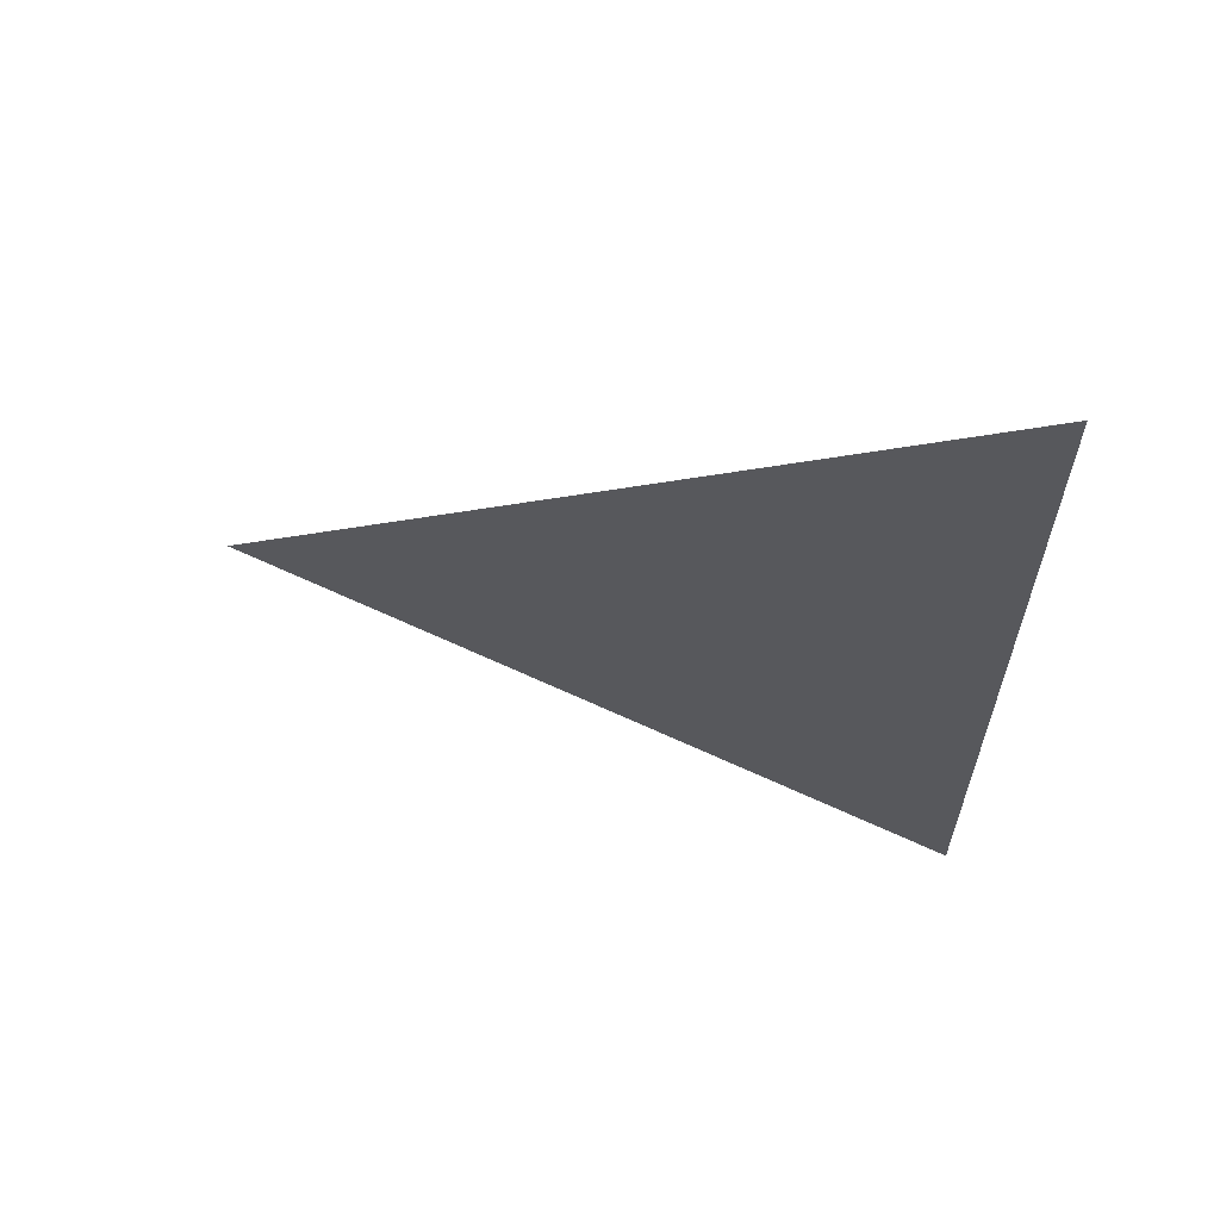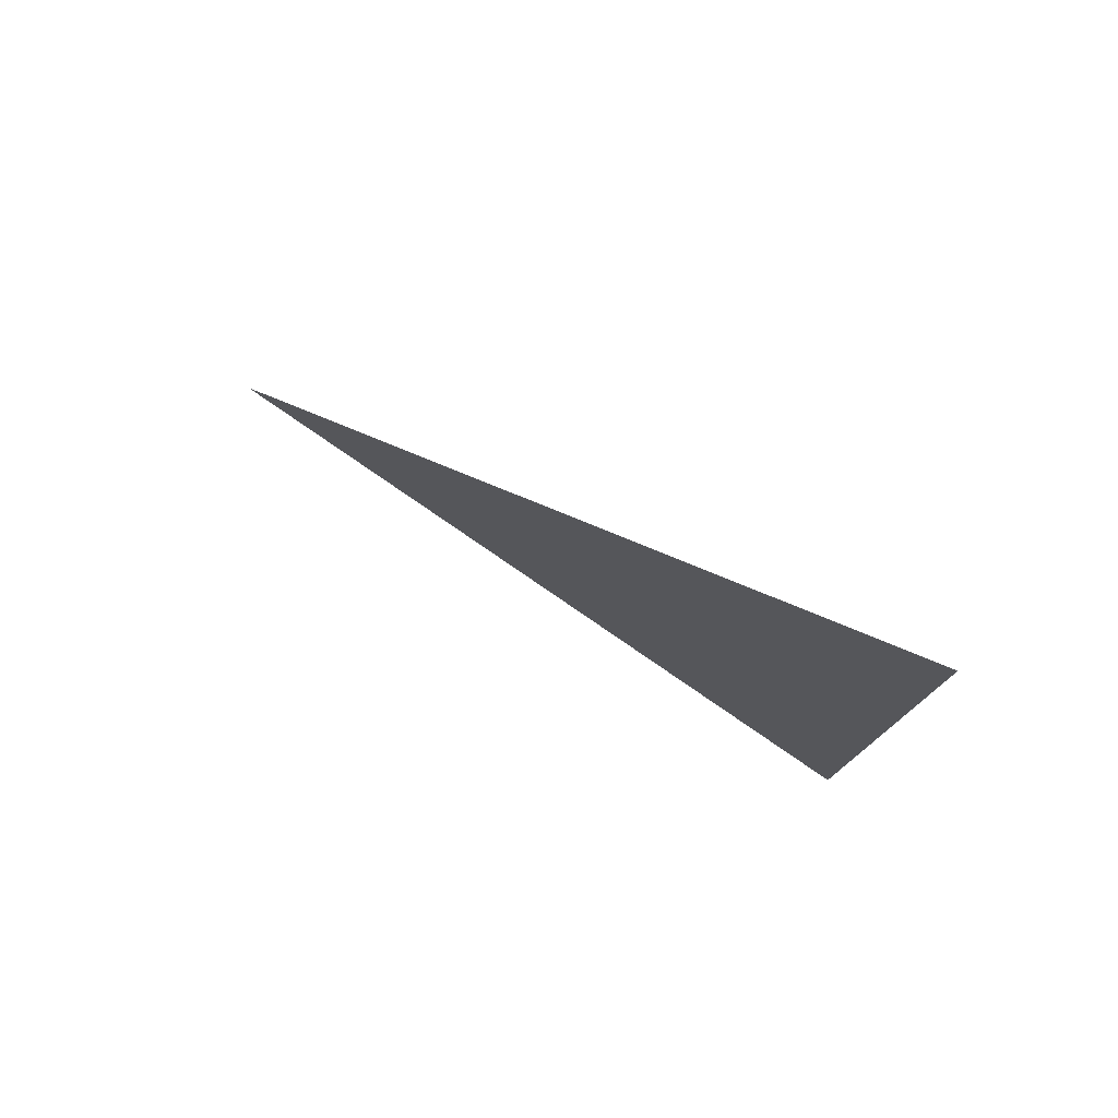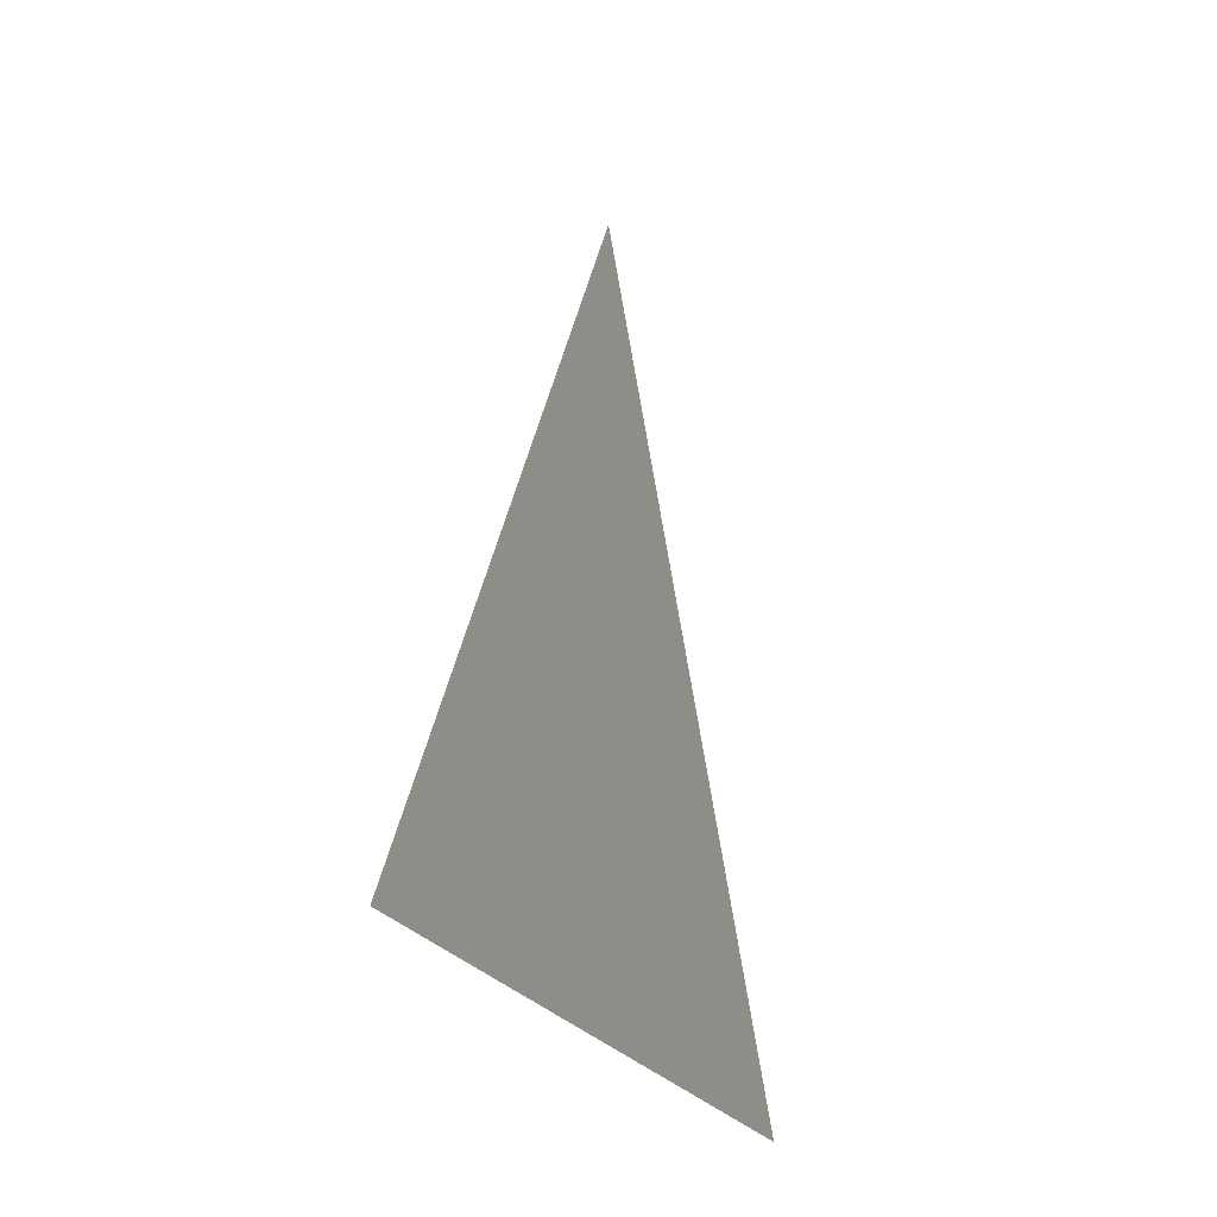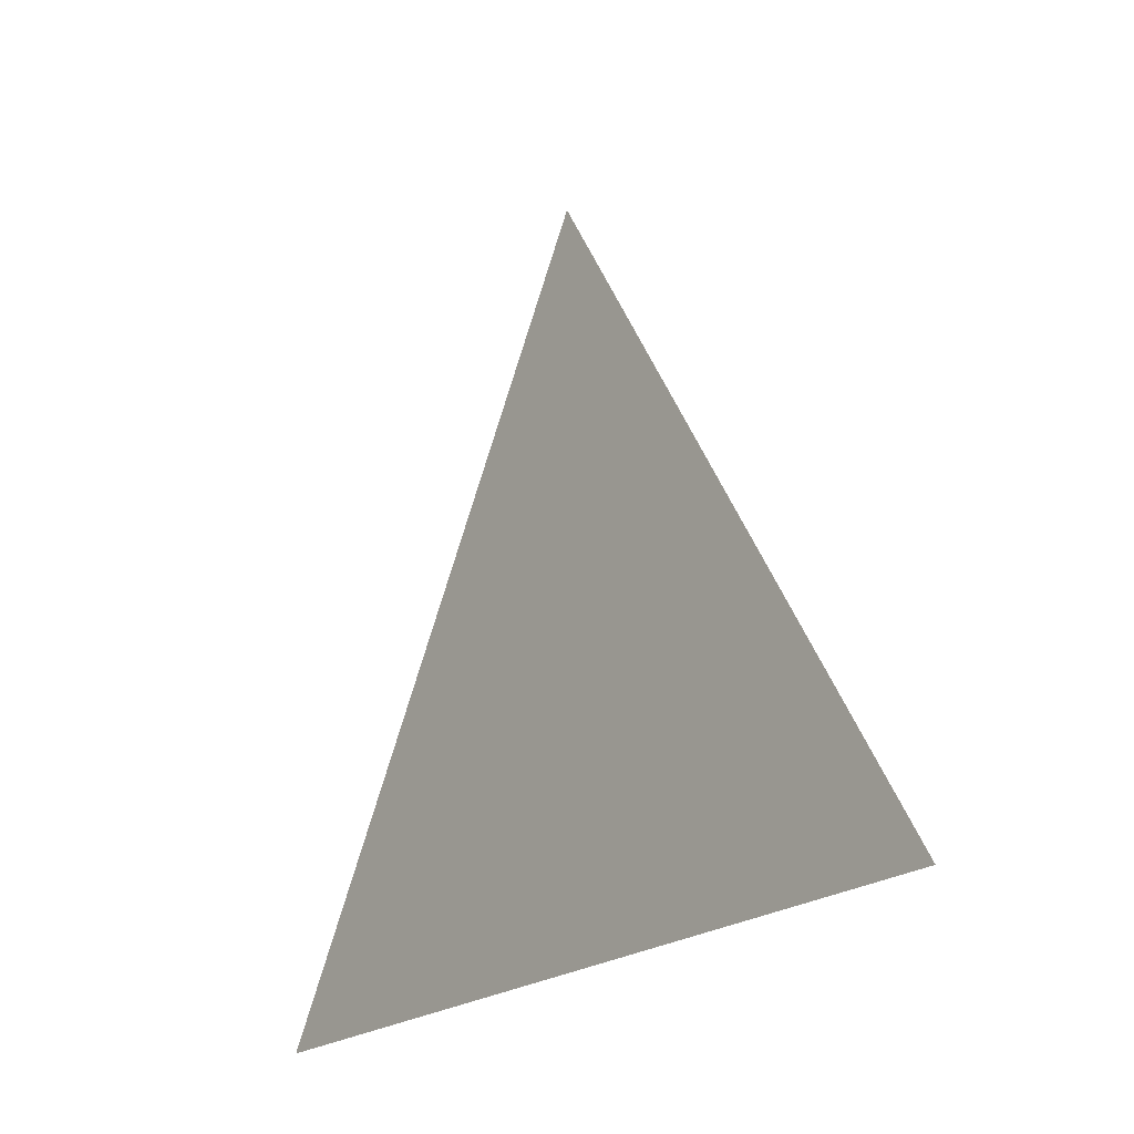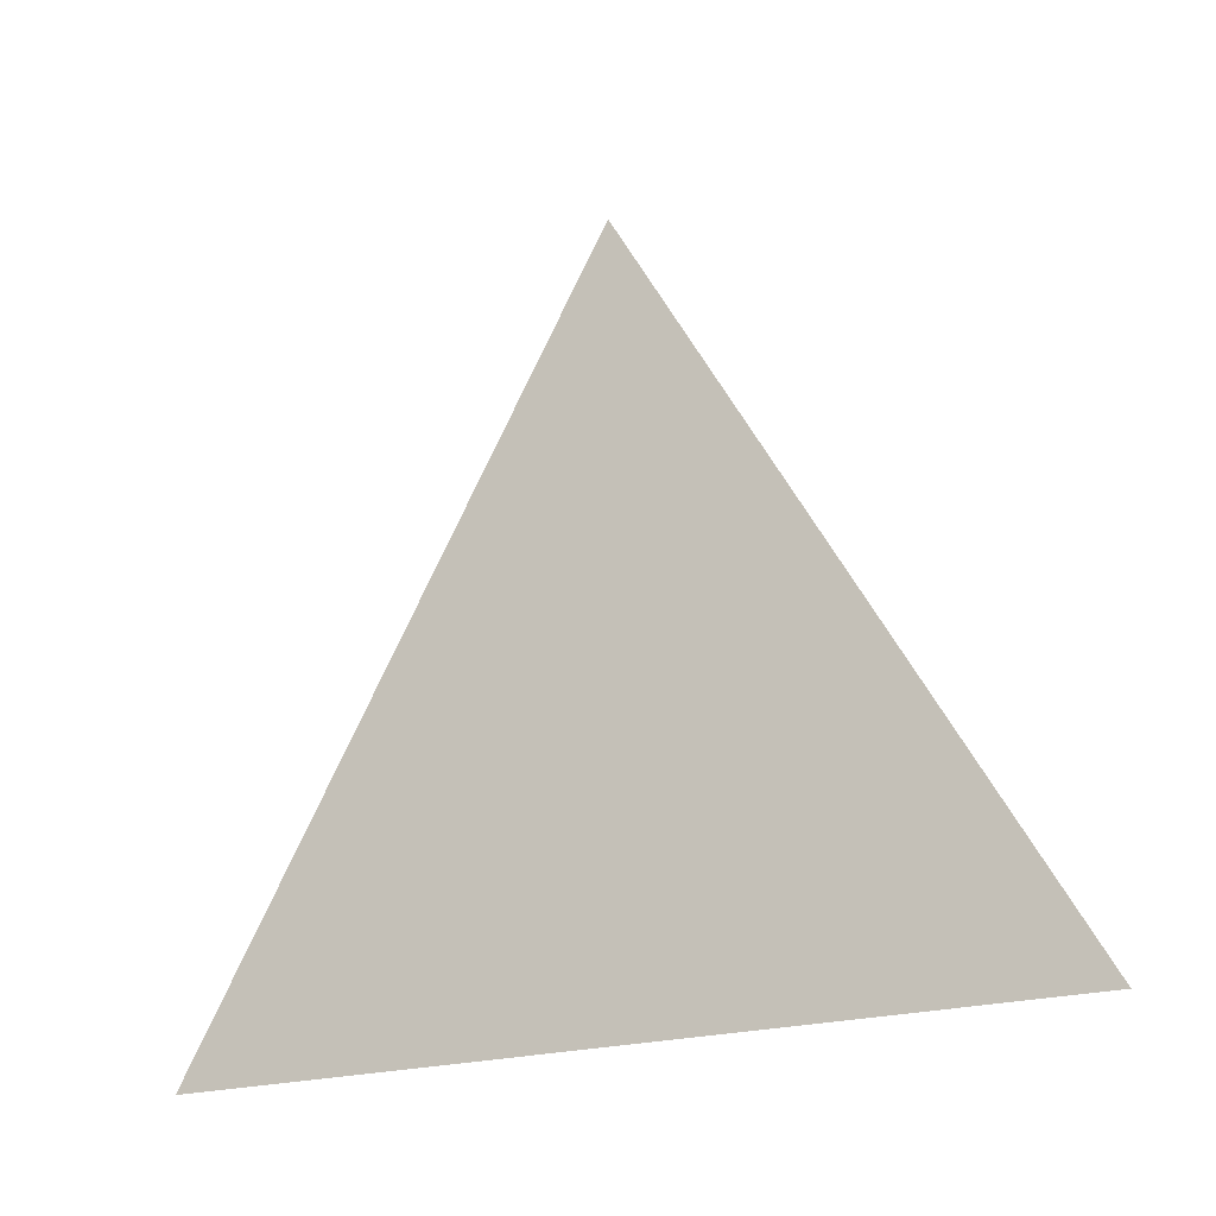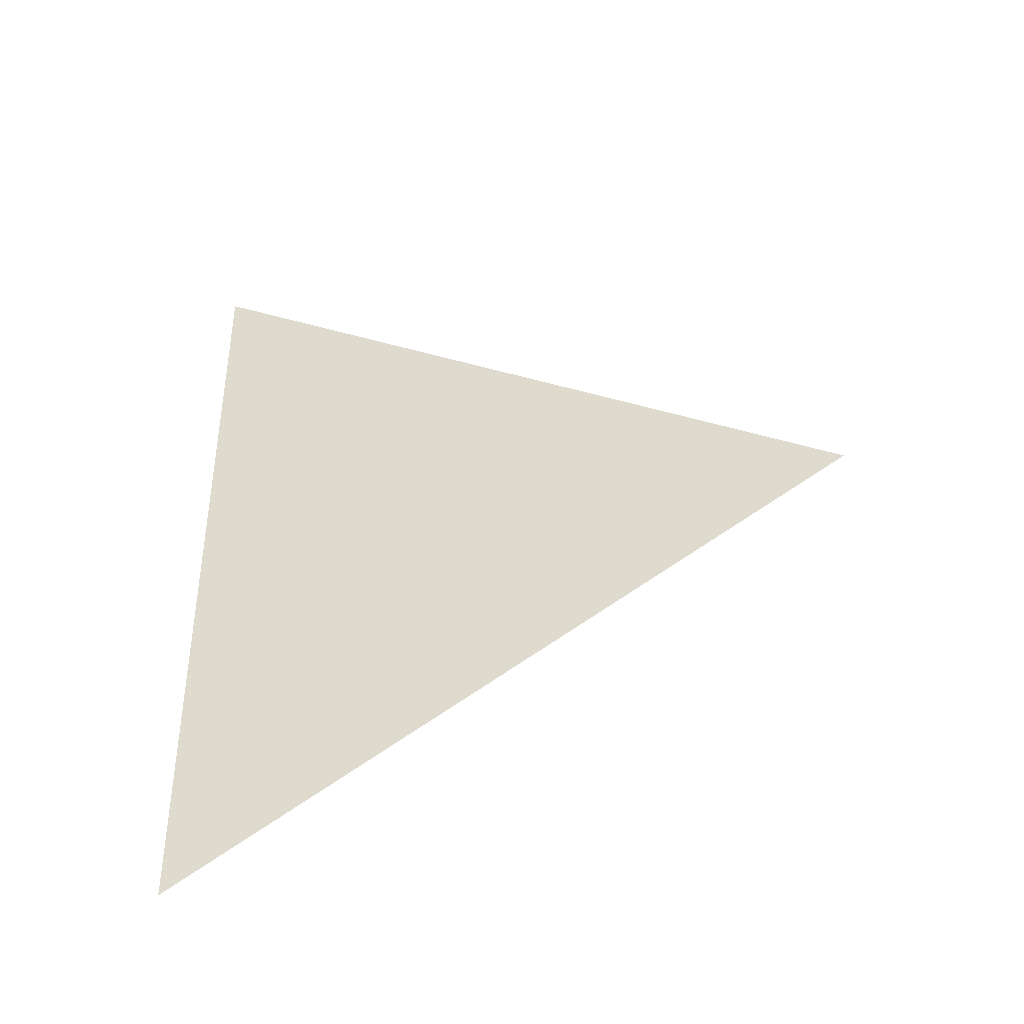
<metadata>
{"format":"obj","ext":"obj","renderer":"f3d","projection":"perspective","resolution":1024,"background":"white","views":[{"elev":61.3,"azim":-79.2,"up":"+Z"},{"elev":78.2,"azim":-60.6,"up":"+Z"},{"elev":-22.3,"azim":21.0,"up":"+Y"},{"elev":-22.6,"azim":-37.9,"up":"+Y"},{"elev":-20.9,"azim":-60.8,"up":"+Y"},{"elev":-40.1,"azim":104.8,"up":"+Z"}]}
</metadata>
<code>
v 0.01146 5.528 2.607
v 0.01146 5.453 2.651
v 0.01146 5.453 2.564
g group_202914128_2822788322192
f 1 2 3

</code>
